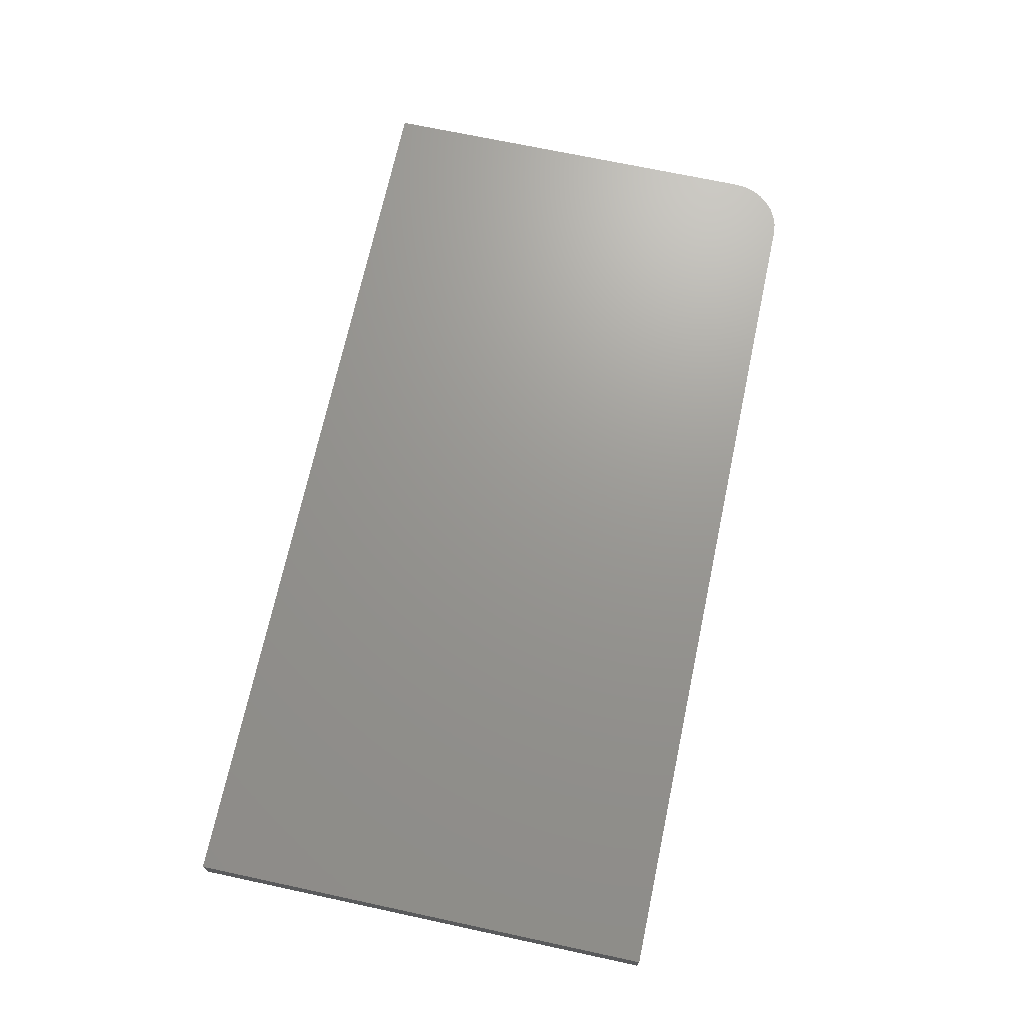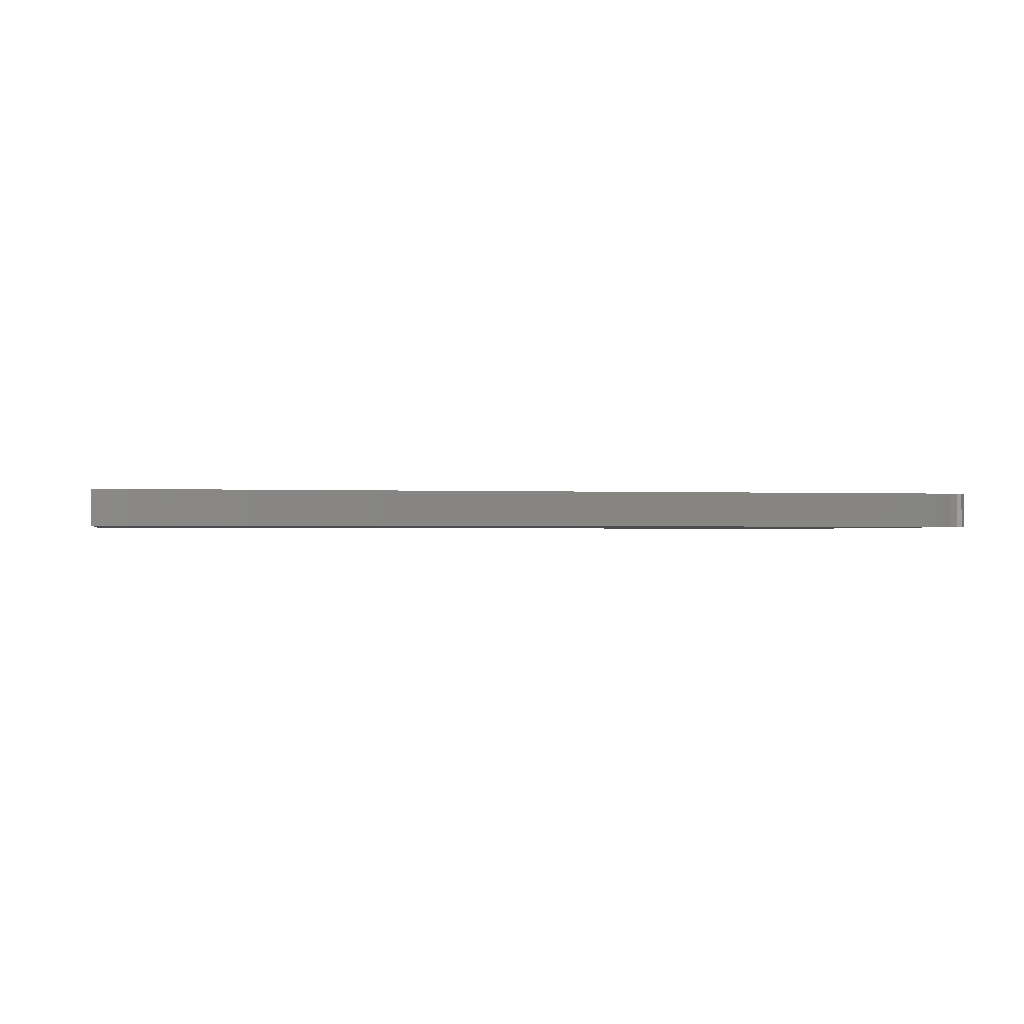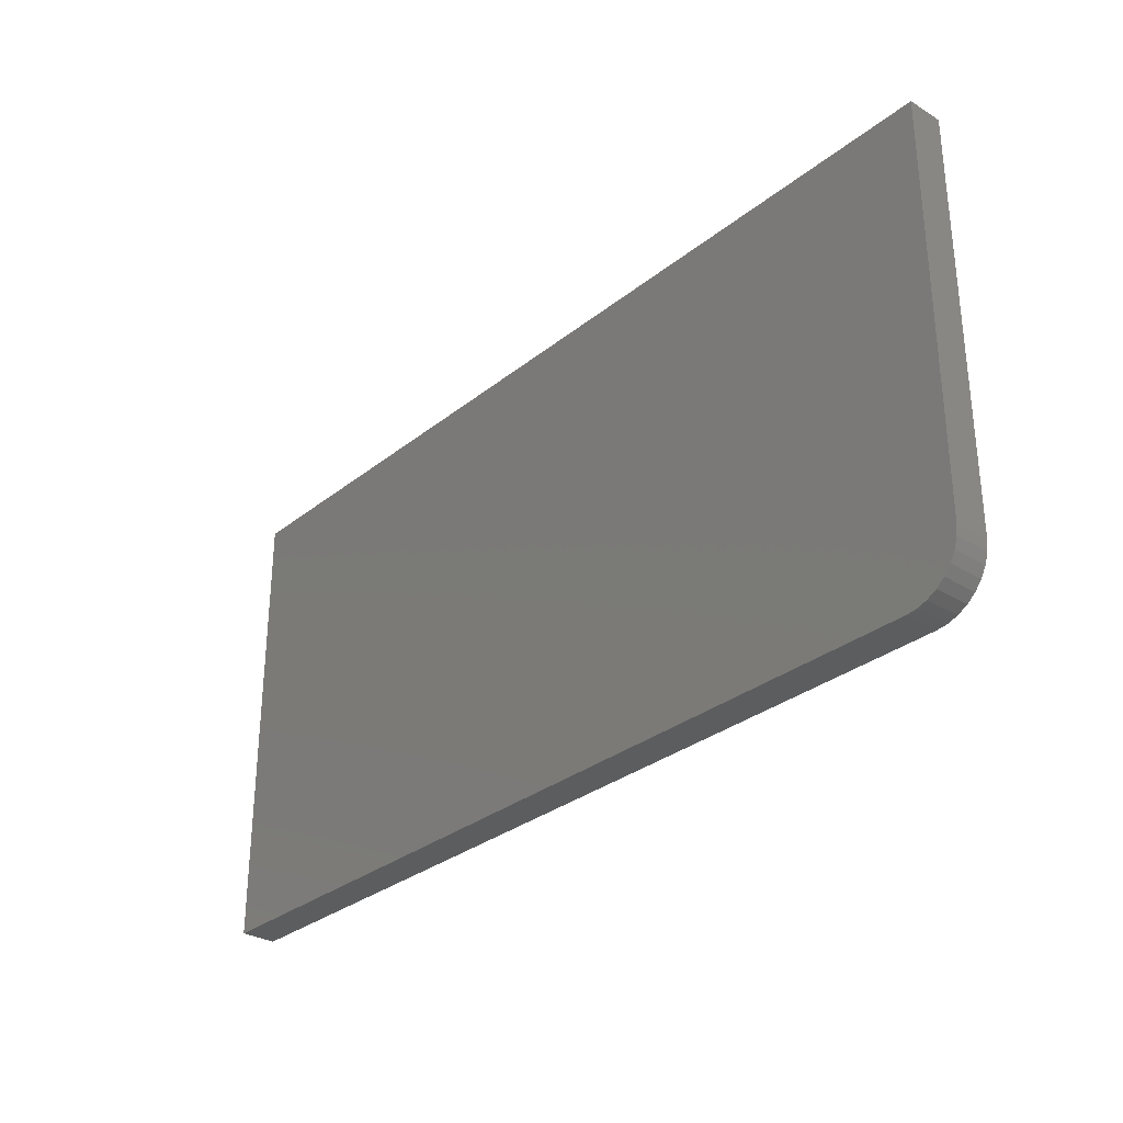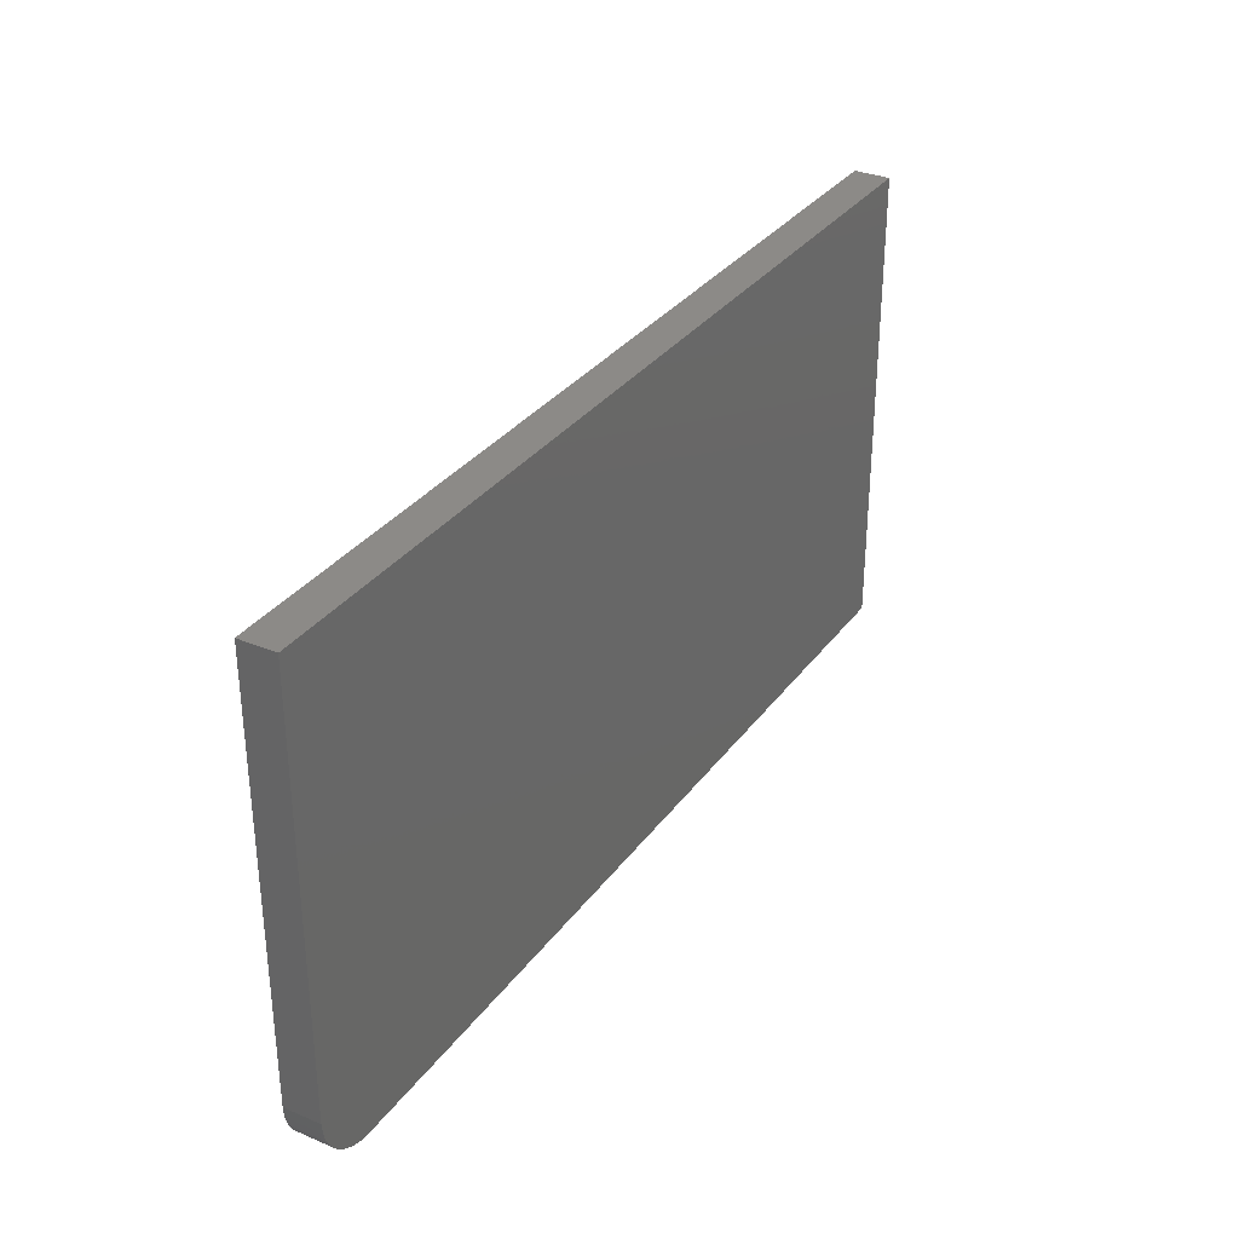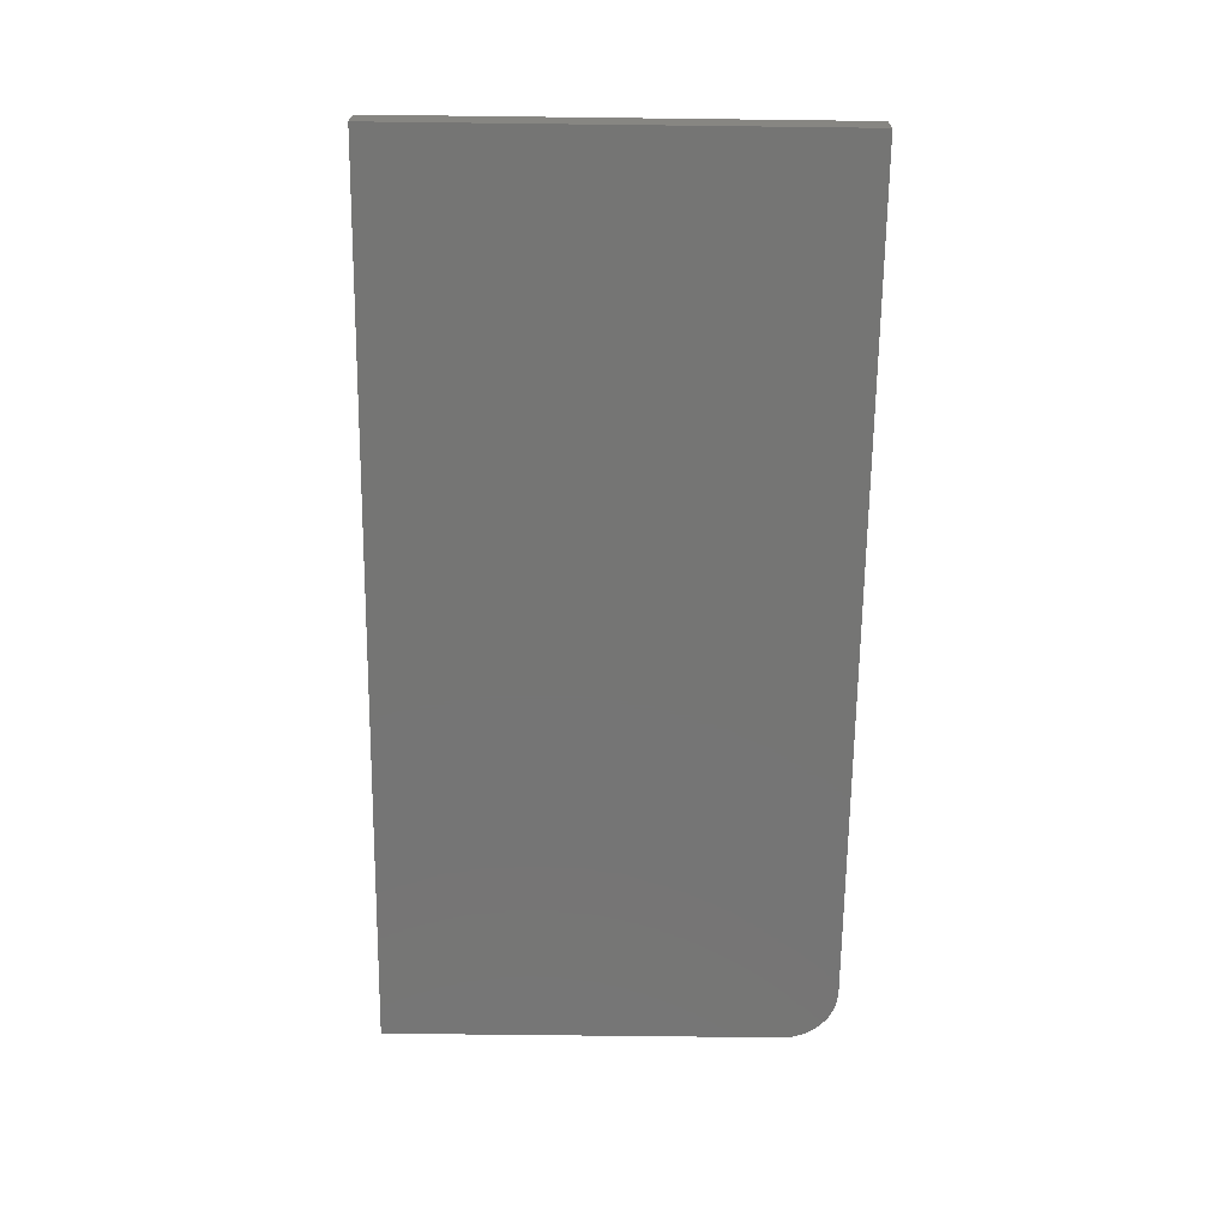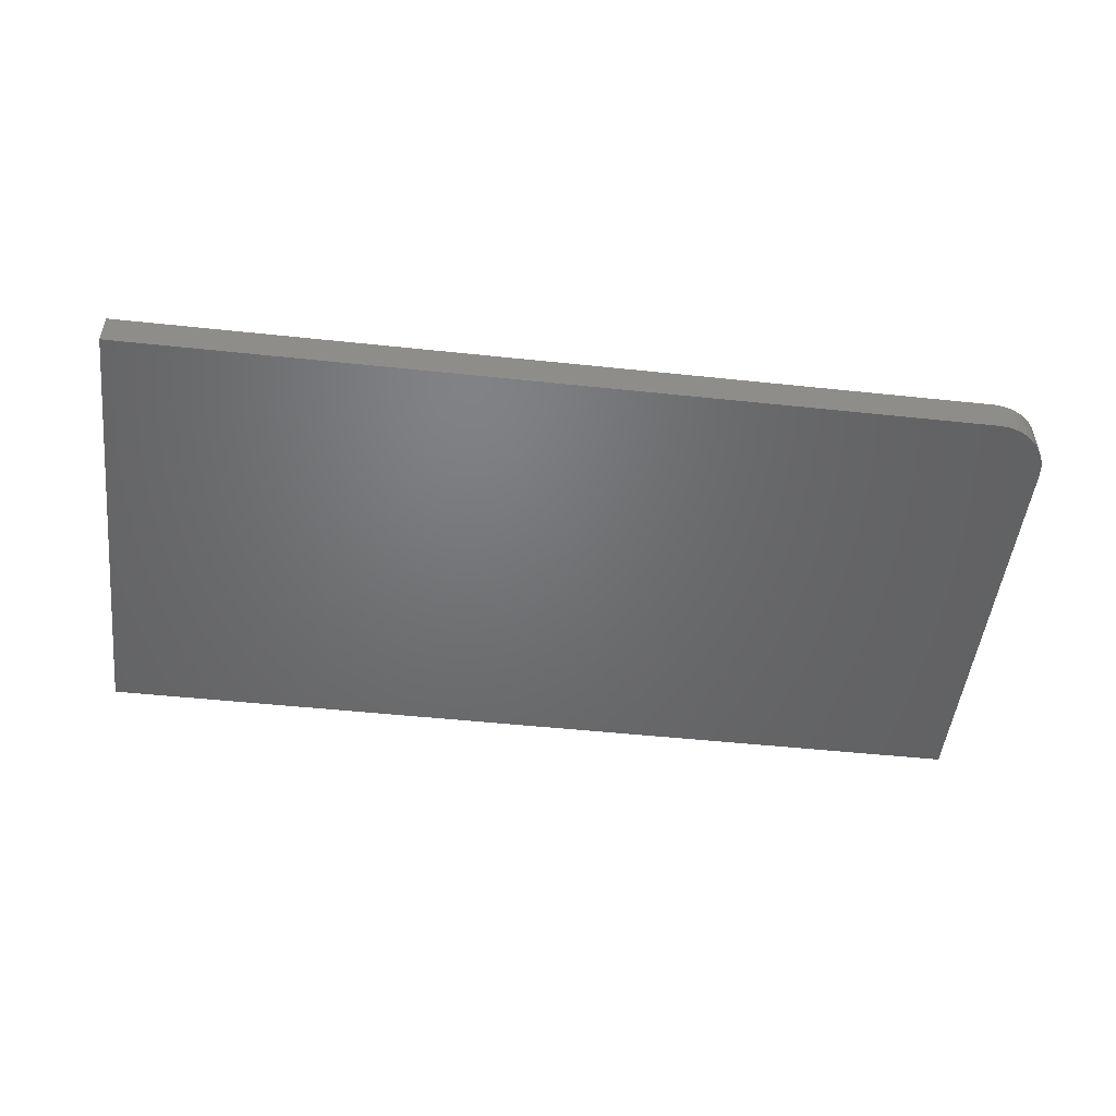
<metadata>
{"format":"stl","ext":"stl","renderer":"f3d","projection":"perspective","resolution":1024,"background":"white","views":[{"elev":70.2,"azim":-77.9,"up":"+Z"},{"elev":-0.8,"azim":-12.4,"up":"+Z"},{"elev":-30.5,"azim":48.8,"up":"+Y"},{"elev":32.4,"azim":120.3,"up":"+Y"},{"elev":-67.3,"azim":-90.7,"up":"+Z"},{"elev":-49.5,"azim":-6.7,"up":"+Z"}]}
</metadata>
<code>
# stl→obj: 24 verts, 44 faces
v 0.6641 0 0.05469
v 0.6808 0.001651 0.05469
v -0.6875 0 0.05469
v 0.75 0.08594 0.05469
v 0.75 0.7263 0.05469
v -0.6875 0.7263 0.05469
v 0.6969 0.006542 0.05469
v 0.7118 0.01448 0.05469
v 0.7248 0.02517 0.05469
v 0.7355 0.03819 0.05469
v 0.7435 0.05305 0.05469
v 0.7483 0.06917 0.05469
v -0.6875 0 0
v 0.6808 0.001651 0
v 0.6641 0 0
v 0.75 0.08594 0
v 0.7483 0.06917 0
v 0.7435 0.05305 0
v 0.7355 0.03819 0
v 0.7248 0.02517 0
v 0.7118 0.01448 0
v 0.6969 0.006542 0
v -0.6875 0.7263 0
v 0.75 0.7263 0
f 1 2 3
f 4 5 6
f 4 6 3
f 4 3 2
f 4 2 7
f 4 7 8
f 4 8 9
f 4 9 10
f 4 10 11
f 4 11 12
f 13 14 15
f 16 17 18
f 16 18 19
f 16 19 20
f 16 20 21
f 16 21 22
f 16 22 14
f 16 14 13
f 16 13 23
f 16 23 24
f 4 16 5
f 5 16 24
f 3 13 1
f 1 13 15
f 16 4 17
f 17 4 12
f 17 12 18
f 18 12 11
f 18 11 19
f 19 11 10
f 19 10 20
f 20 10 9
f 20 9 21
f 21 9 8
f 21 8 22
f 22 8 7
f 22 7 14
f 14 7 2
f 14 2 15
f 15 2 1
f 6 23 3
f 3 23 13
f 5 24 6
f 6 24 23

</code>
